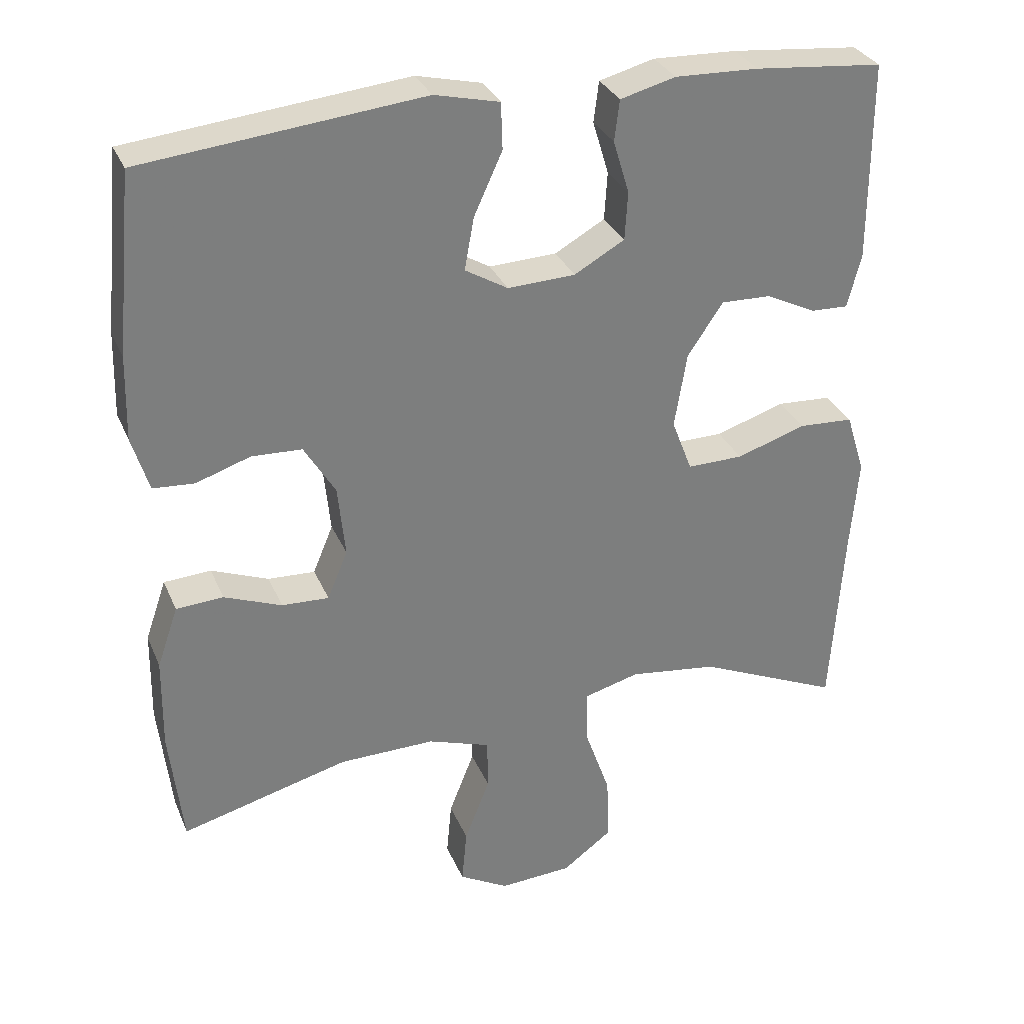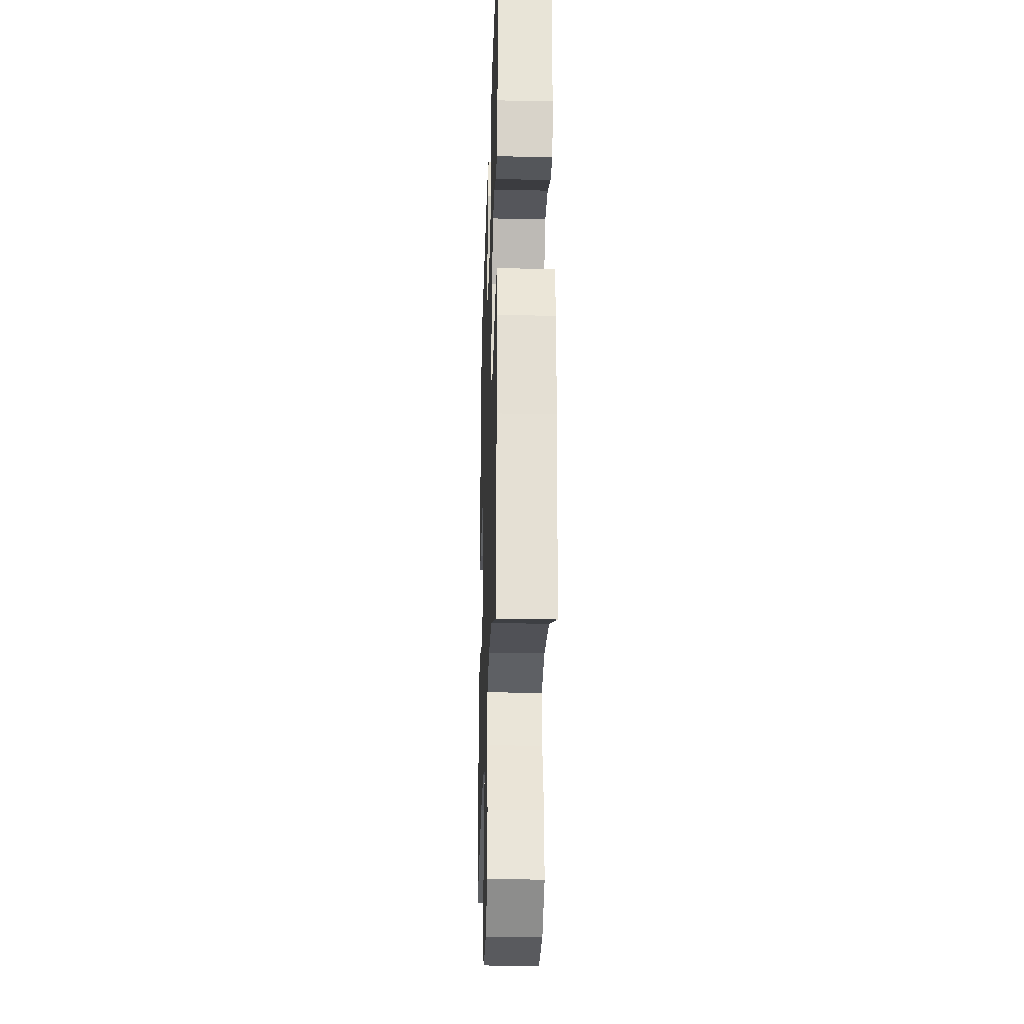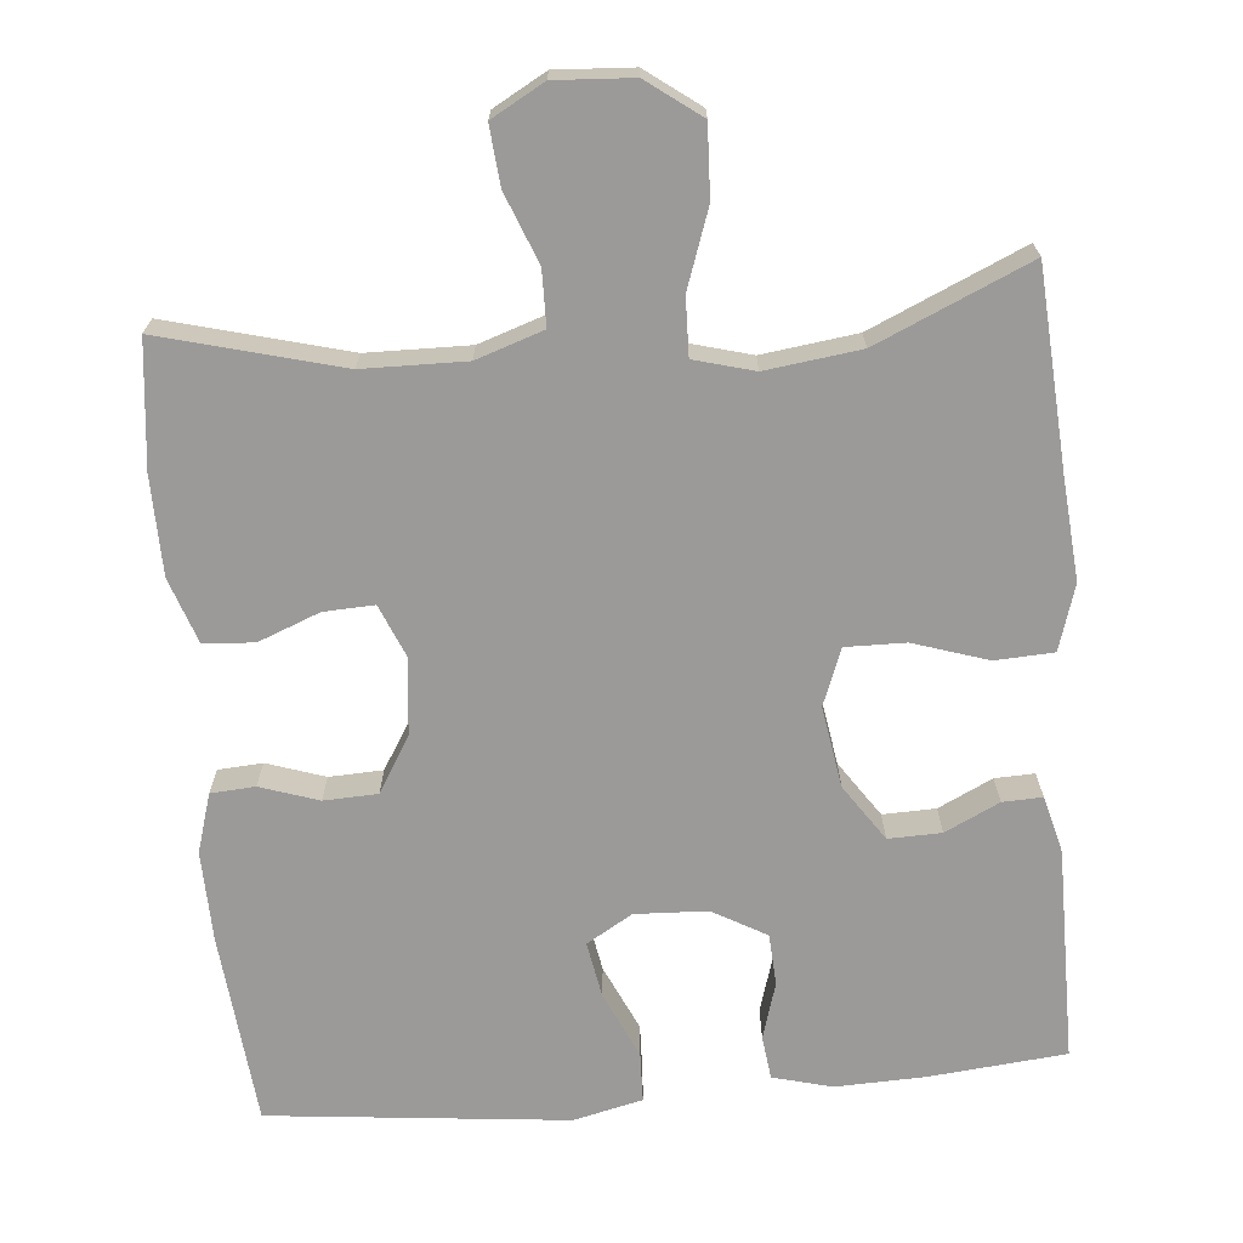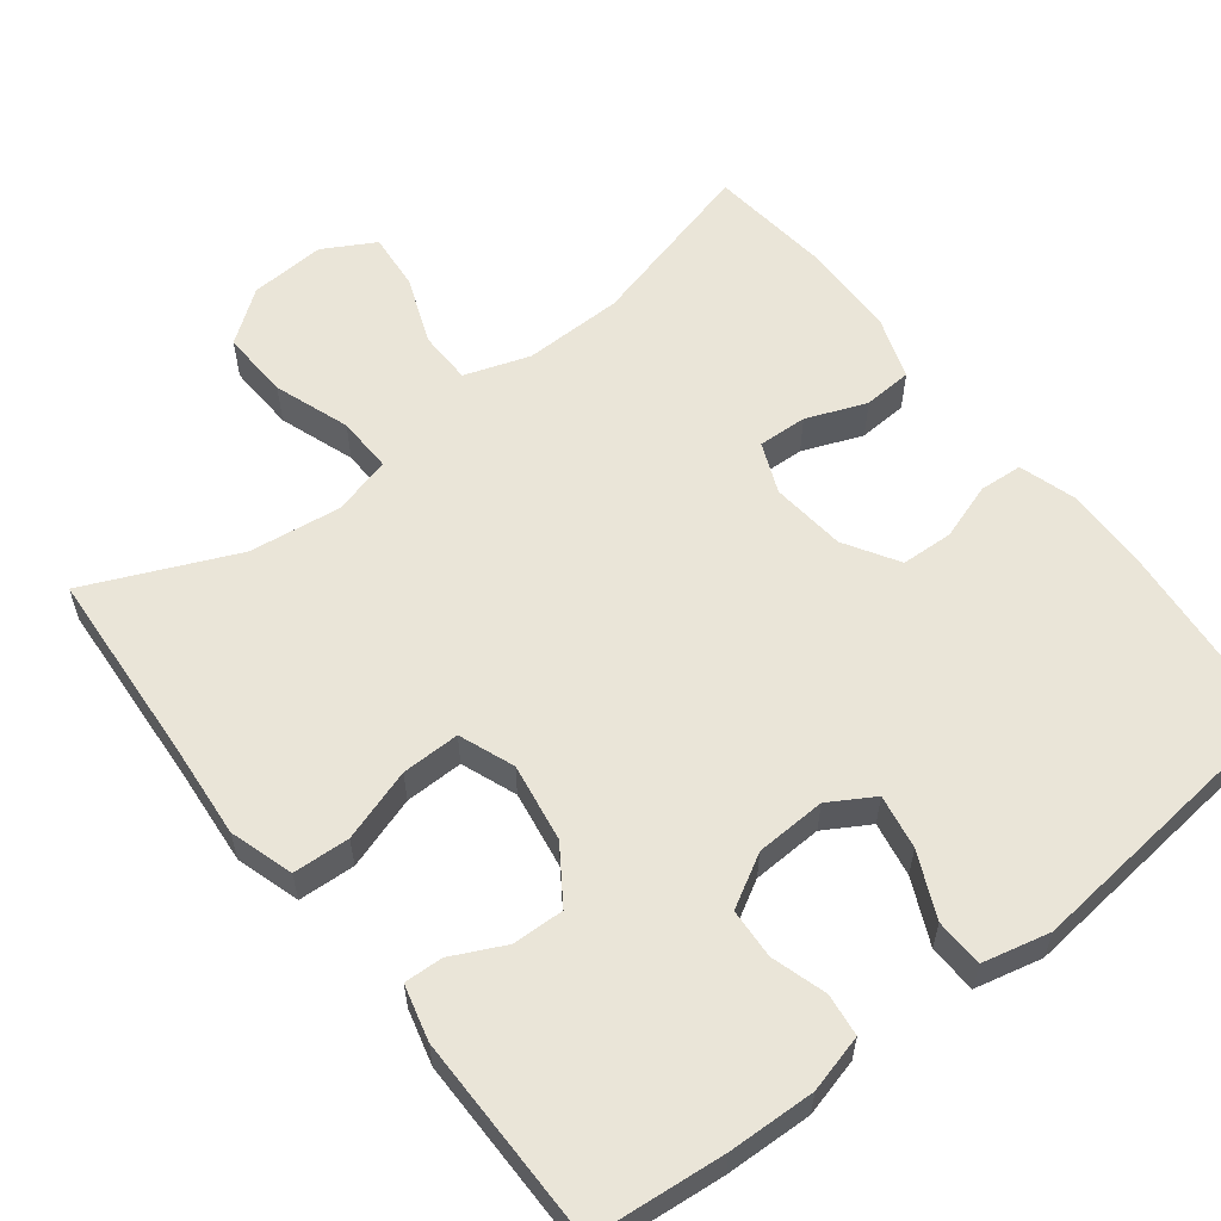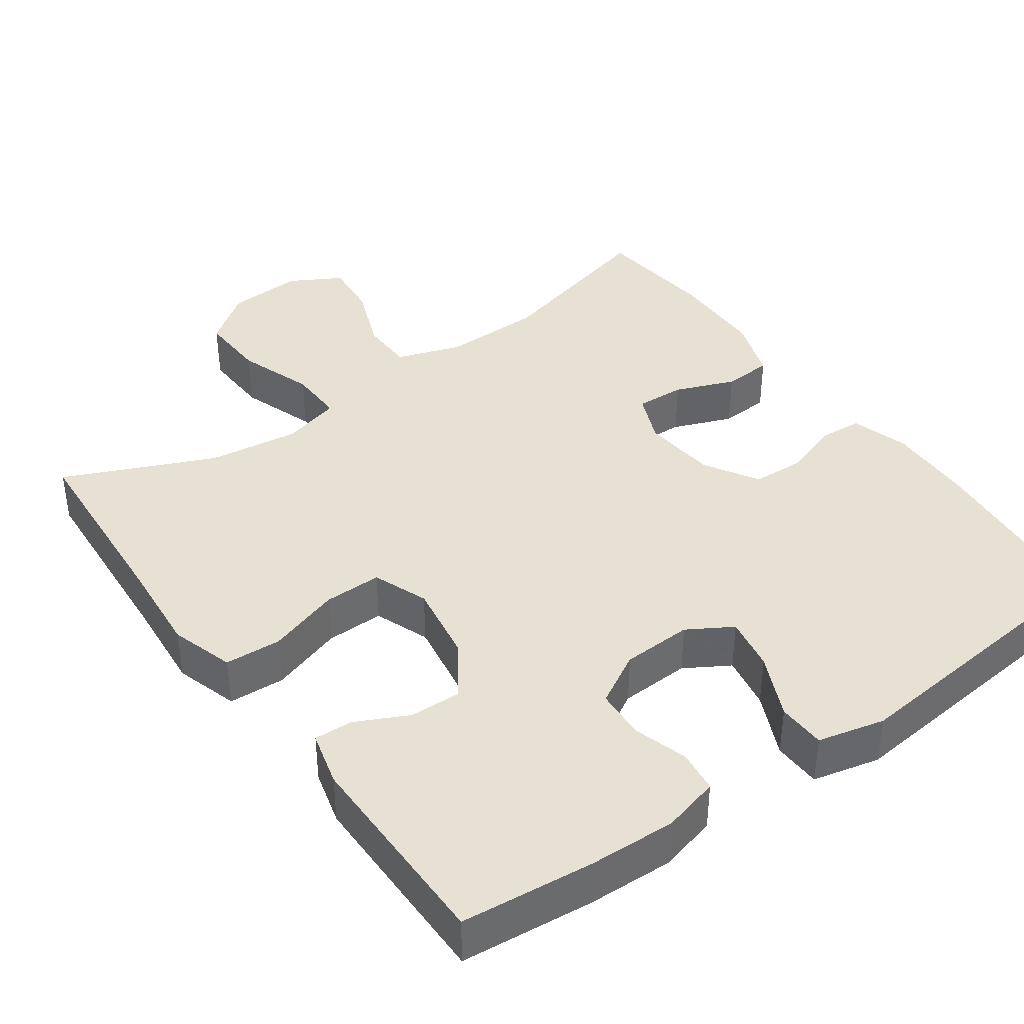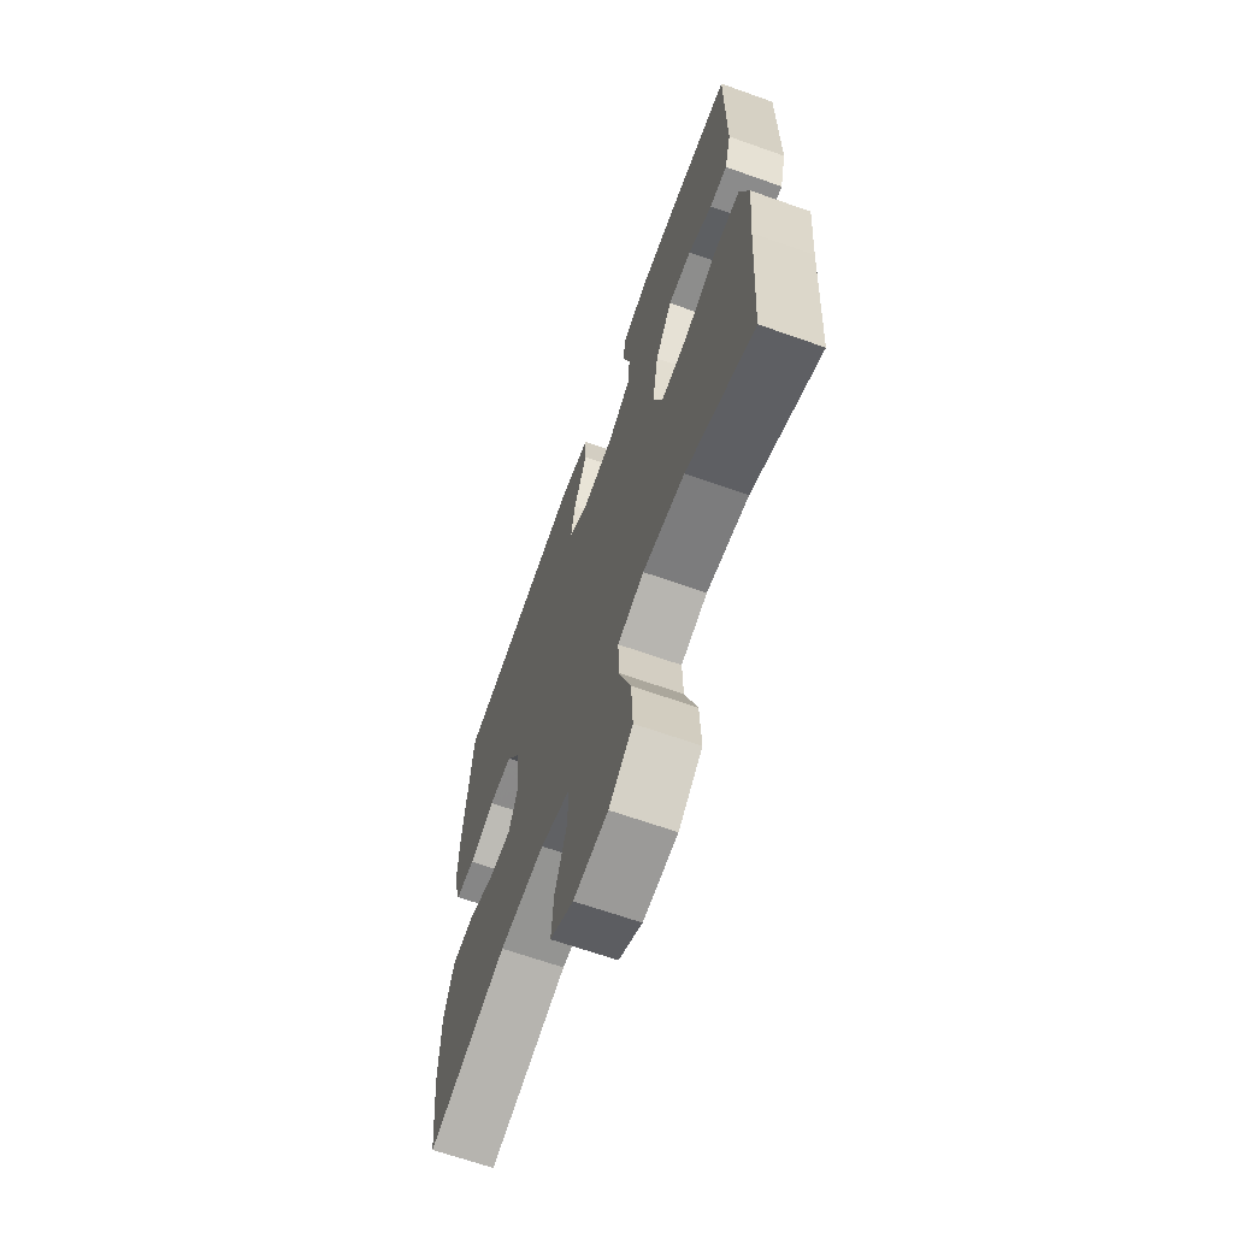
<metadata>
{"format":"obj","ext":"obj","renderer":"f3d","projection":"perspective","resolution":1024,"background":"white","views":[{"elev":31.2,"azim":159.7,"up":"+Z"},{"elev":-27.9,"azim":-91.9,"up":"+Z"},{"elev":-69.5,"azim":-175.0,"up":"+Y"},{"elev":58.7,"azim":-37.9,"up":"+Y"},{"elev":39.6,"azim":-35.5,"up":"+Y"},{"elev":-66.1,"azim":-109.6,"up":"+Z"}]}
</metadata>
<code>
v -0.5 0.07 -0.5
v -0.517 0.07 -0.244
v -0.528 0.07 -0.115
v -0.502 0.07 -0.031
v -0.427 0.07 -0.027
v -0.331 0.07 -0.058
v -0.254 0.07 -0.059
v -0.226 0.07 0.014
v -0.243 0.07 0.118
v -0.292 0.07 0.19
v -0.36 0.07 0.188
v -0.43 0.07 0.154
v -0.481 0.07 0.152
v -0.5 0.07 0.225
v -0.5 0.07 0.5
v -0.324 0.07 0.517
v -0.209 0.07 0.521
v -0.133 0.07 0.501
v -0.126 0.07 0.445
v -0.148 0.07 0.372
v -0.144 0.07 0.306
v -0.075 0.07 0.267
v 0.018 0.07 0.263
v 0.077 0.07 0.298
v 0.064 0.07 0.37
v 0.025 0.07 0.455
v 0.027 0.07 0.519
v 0.116 0.07 0.54
v 0.5 0.07 0.5
v 0.524 0.07 0.253
v 0.527 0.07 0.137
v 0.504 0.07 0.061
v 0.447 0.07 0.057
v 0.372 0.07 0.082
v 0.303 0.07 0.079
v 0.26 0.07 0.008
v 0.25 0.07 -0.091
v 0.278 0.07 -0.158
v 0.343 0.07 -0.155
v 0.422 0.07 -0.124
v 0.487 0.07 -0.128
v 0.516 0.07 -0.212
v 0.518 0.07 -0.339
v 0.5 0.07 -0.5
v 0.269 0.07 -0.439
v 0.137 0.07 -0.437
v 0.051 0.07 -0.466
v 0.05 0.07 -0.537
v 0.085 0.07 -0.626
v 0.092 0.07 -0.702
v 0.024 0.07 -0.74
v -0.076 0.07 -0.734
v -0.145 0.07 -0.683
v -0.141 0.07 -0.592
v -0.106 0.07 -0.492
v -0.104 0.07 -0.418
v -0.181 0.07 -0.397
v -0.303 0.07 -0.413
v -0.5 0 -0.5
v -0.517 0 -0.244
v -0.528 0 -0.115
v -0.502 0 -0.031
v -0.427 0 -0.027
v -0.331 0 -0.058
v -0.254 0 -0.059
v -0.226 0 0.014
v -0.243 0 0.118
v -0.292 0 0.19
v -0.36 0 0.188
v -0.43 0 0.154
v -0.481 0 0.152
v -0.5 0 0.225
v -0.5 0 0.5
v -0.324 0 0.517
v -0.209 0 0.521
v -0.133 0 0.501
v -0.126 0 0.445
v -0.148 0 0.372
v -0.144 0 0.306
v -0.075 0 0.267
v 0.018 0 0.263
v 0.077 0 0.298
v 0.064 0 0.37
v 0.025 0 0.455
v 0.027 0 0.519
v 0.116 0 0.54
v 0.5 0 0.5
v 0.524 0 0.253
v 0.527 0 0.137
v 0.504 0 0.061
v 0.447 0 0.057
v 0.372 0 0.082
v 0.303 0 0.079
v 0.26 0 0.008
v 0.25 0 -0.091
v 0.278 0 -0.158
v 0.343 0 -0.155
v 0.422 0 -0.124
v 0.487 0 -0.128
v 0.516 0 -0.212
v 0.518 0 -0.339
v 0.5 0 -0.5
v 0.269 0 -0.439
v 0.137 0 -0.437
v 0.051 0 -0.466
v 0.05 0 -0.537
v 0.085 0 -0.626
v 0.092 0 -0.702
v 0.024 0 -0.74
v -0.076 0 -0.734
v -0.145 0 -0.683
v -0.141 0 -0.592
v -0.106 0 -0.492
v -0.104 0 -0.418
v -0.181 0 -0.397
v -0.303 0 -0.413
f 52 53 54 55
f 52 55 56
f 51 52 56
f 48 49 50 51
f 47 48 51 56
f 46 47 56
f 45 46 56 57
f 43 44 45
f 42 43 45 57
f 39 40 41 42
f 38 39 42 57
f 31 32 33 34
f 31 34 35
f 30 31 35
f 29 30 35
f 28 29 35 36
f 25 26 27 28
f 24 25 28 36
f 17 18 19 20
f 17 20 21
f 16 17 21
f 15 16 21
f 14 15 21 22
f 11 12 13 14
f 10 11 14 22
f 3 4 5 6
f 2 3 6 7
f 58 1 2 7
f 37 38 57 58
f 37 58 7 8
f 23 24 36 37
f 23 37 8 9
f 9 10 22 23
f 113 112 111 110
f 114 113 110
f 114 110 109
f 109 108 107 106
f 114 109 106 105
f 114 105 104
f 115 114 104 103
f 103 102 101
f 115 103 101 100
f 100 99 98 97
f 115 100 97 96
f 92 91 90 89
f 93 92 89
f 93 89 88
f 93 88 87
f 94 93 87 86
f 86 85 84 83
f 94 86 83 82
f 78 77 76 75
f 79 78 75
f 79 75 74
f 79 74 73
f 80 79 73 72
f 72 71 70 69
f 80 72 69 68
f 64 63 62 61
f 65 64 61 60
f 65 60 59 116
f 116 115 96 95
f 66 65 116 95
f 95 94 82 81
f 67 66 95 81
f 81 80 68 67
f 1 59 60 2
f 2 60 61 3
f 3 61 62 4
f 4 62 63 5
f 5 63 64 6
f 6 64 65 7
f 7 65 66 8
f 8 66 67 9
f 9 67 68 10
f 10 68 69 11
f 11 69 70 12
f 12 70 71 13
f 13 71 72 14
f 14 72 73 15
f 15 73 74 16
f 16 74 75 17
f 17 75 76 18
f 18 76 77 19
f 19 77 78 20
f 20 78 79 21
f 21 79 80 22
f 22 80 81 23
f 23 81 82 24
f 24 82 83 25
f 25 83 84 26
f 26 84 85 27
f 27 85 86 28
f 28 86 87 29
f 29 87 88 30
f 30 88 89 31
f 31 89 90 32
f 32 90 91 33
f 33 91 92 34
f 34 92 93 35
f 35 93 94 36
f 36 94 95 37
f 37 95 96 38
f 38 96 97 39
f 39 97 98 40
f 40 98 99 41
f 41 99 100 42
f 42 100 101 43
f 43 101 102 44
f 44 102 103 45
f 45 103 104 46
f 46 104 105 47
f 47 105 106 48
f 48 106 107 49
f 49 107 108 50
f 50 108 109 51
f 51 109 110 52
f 52 110 111 53
f 53 111 112 54
f 54 112 113 55
f 55 113 114 56
f 56 114 115 57
f 57 115 116 58
f 58 116 59 1

</code>
